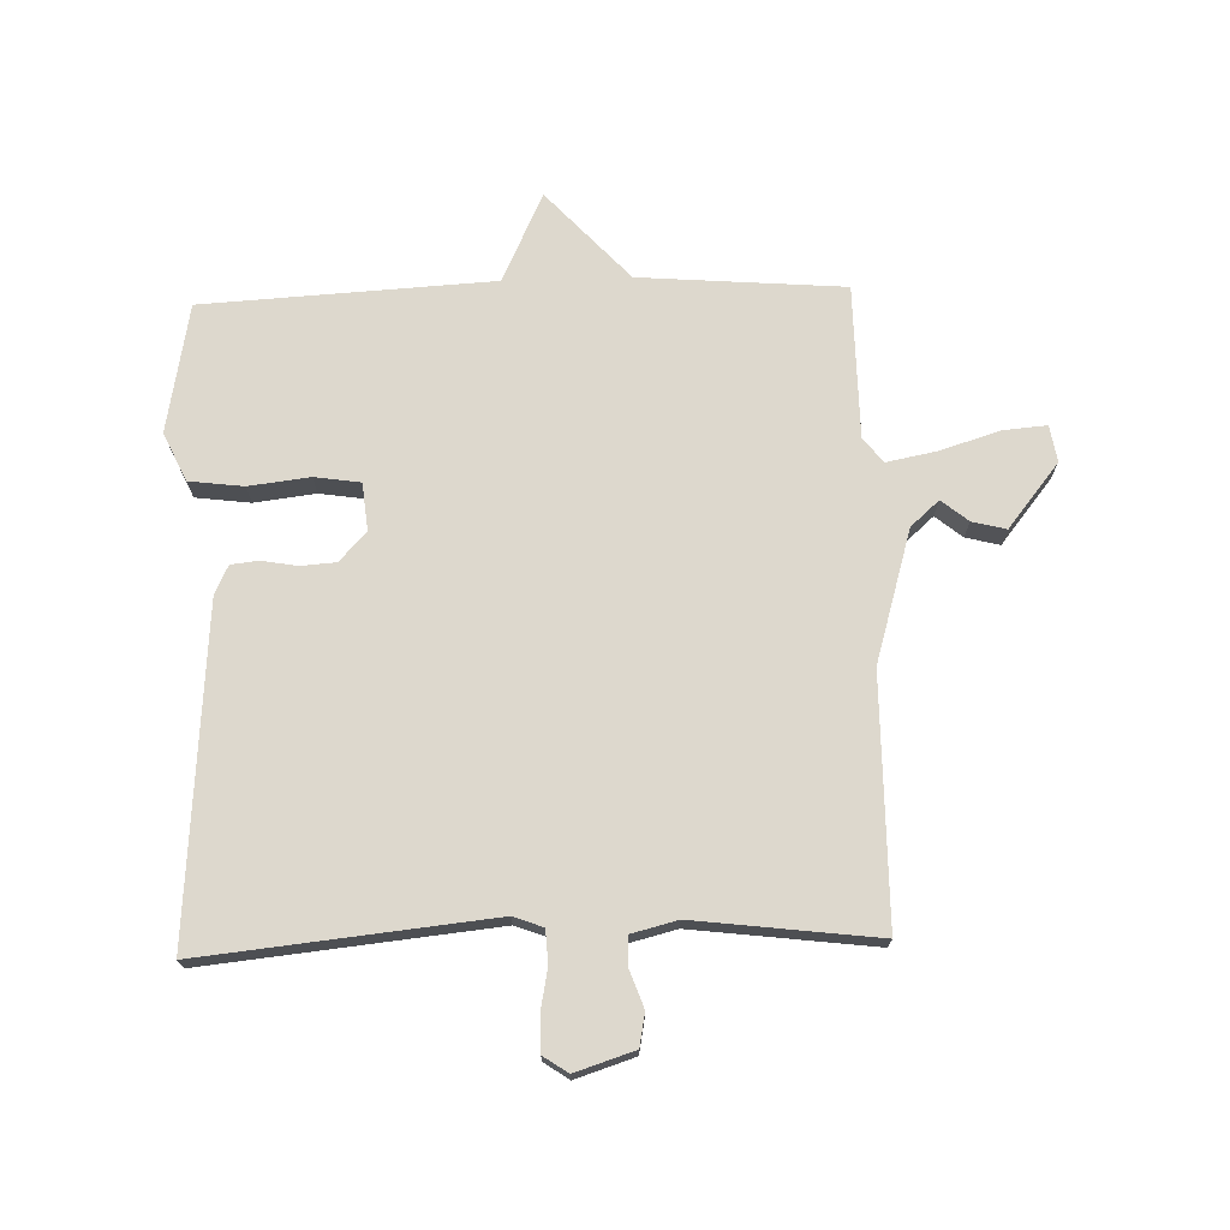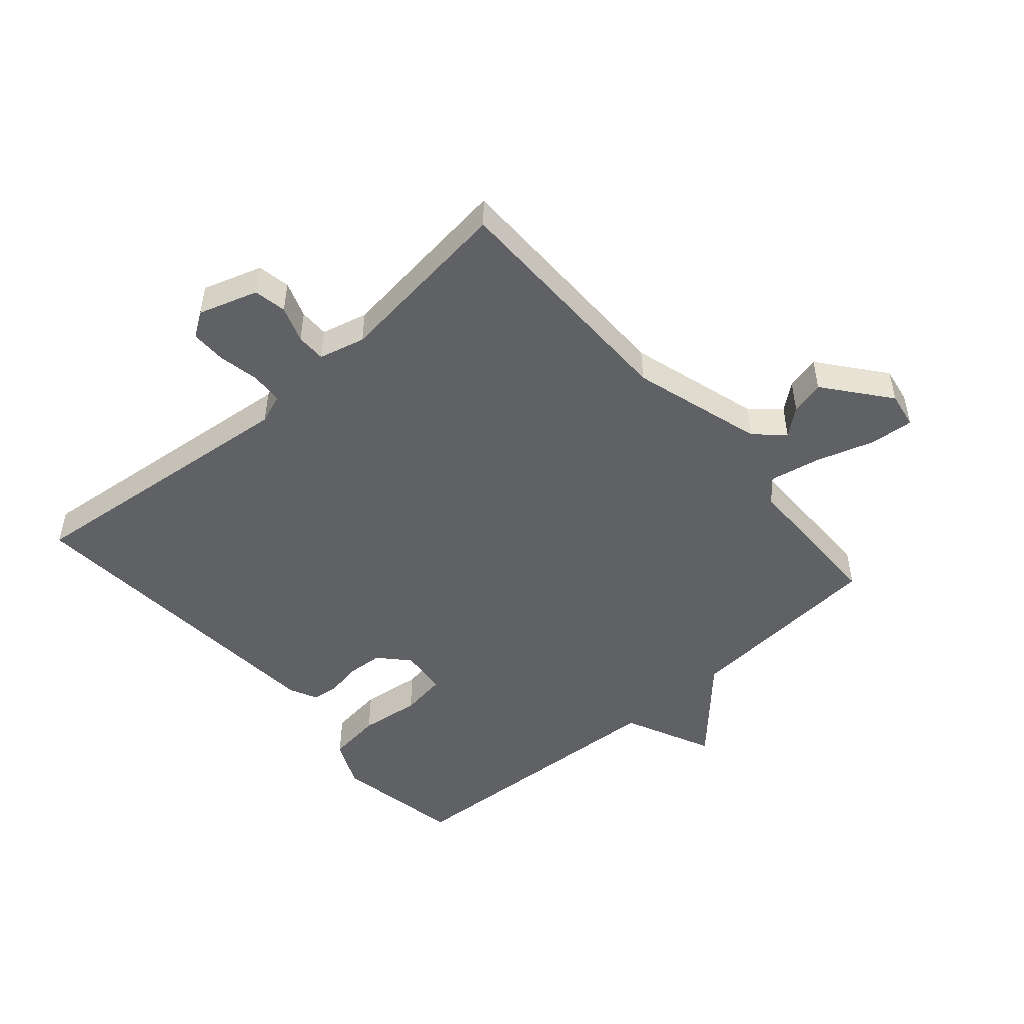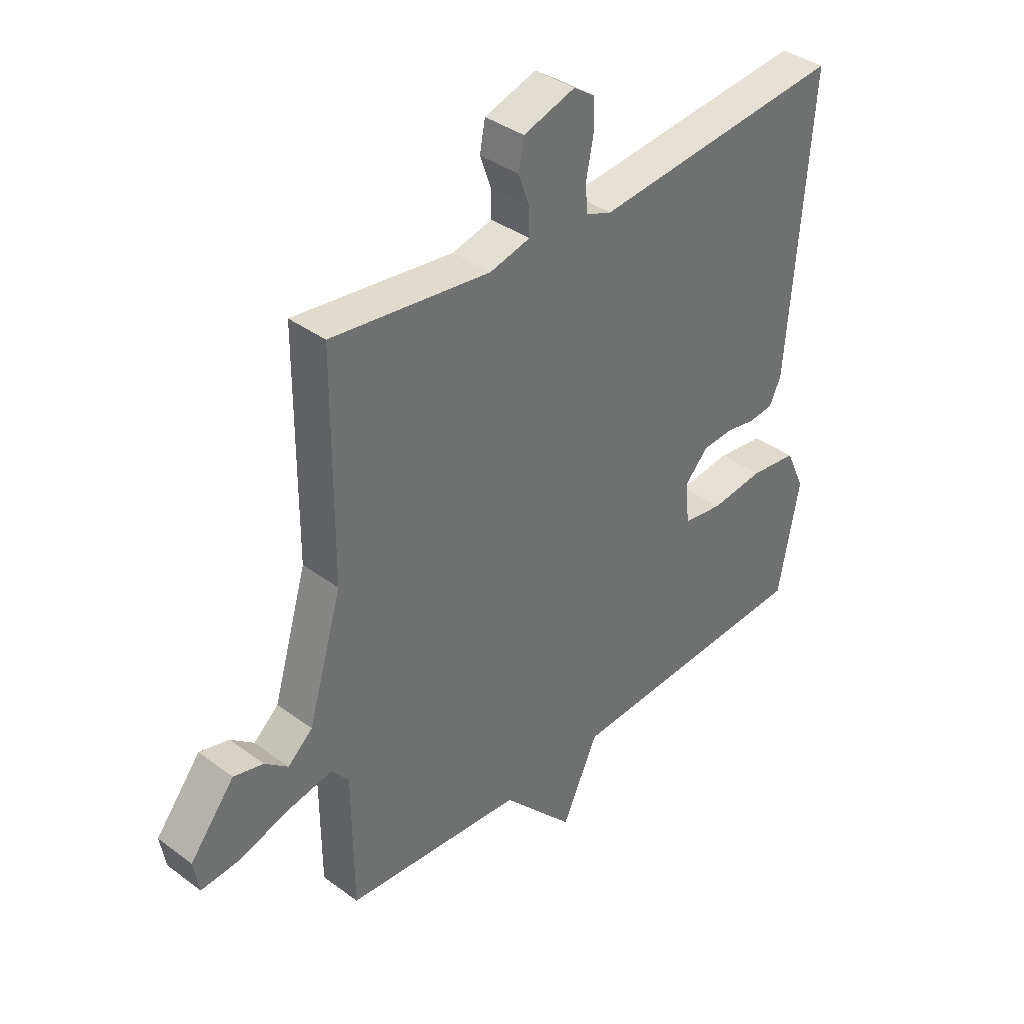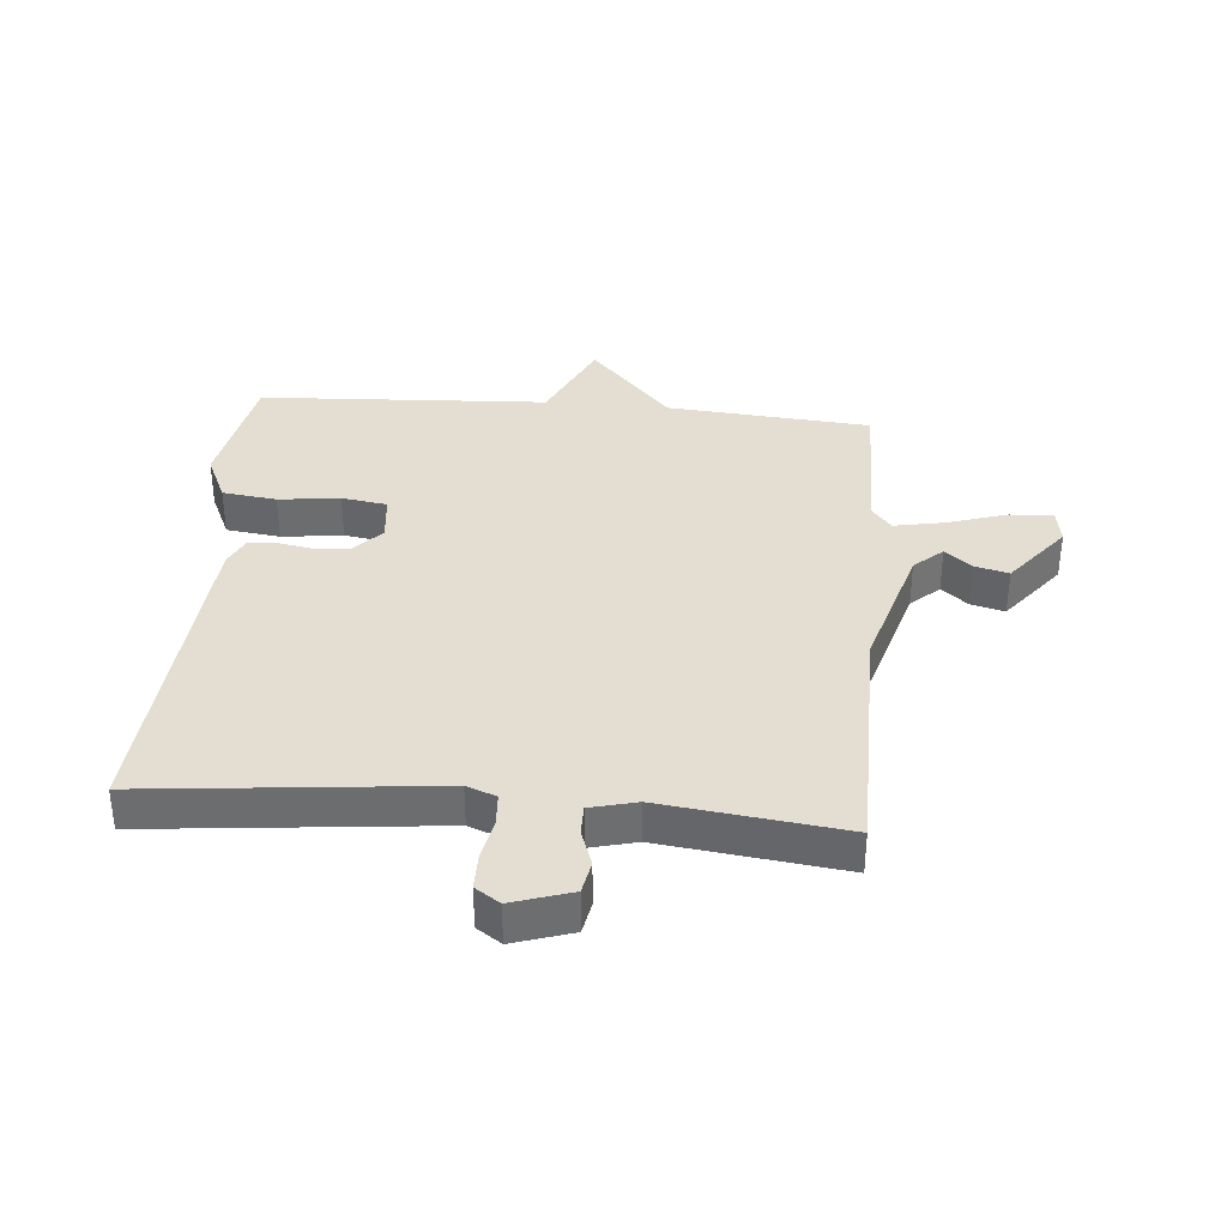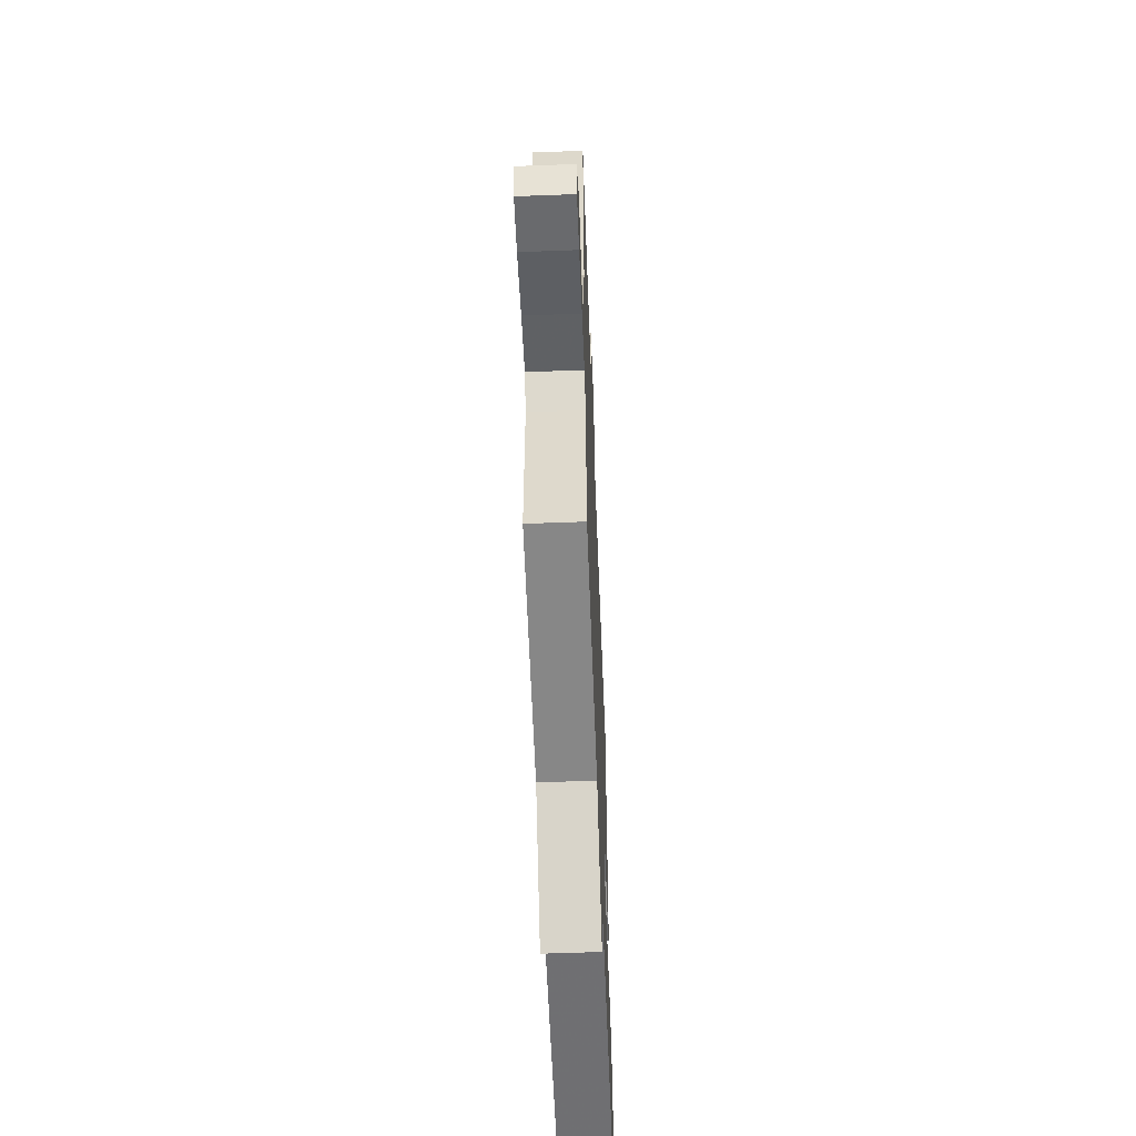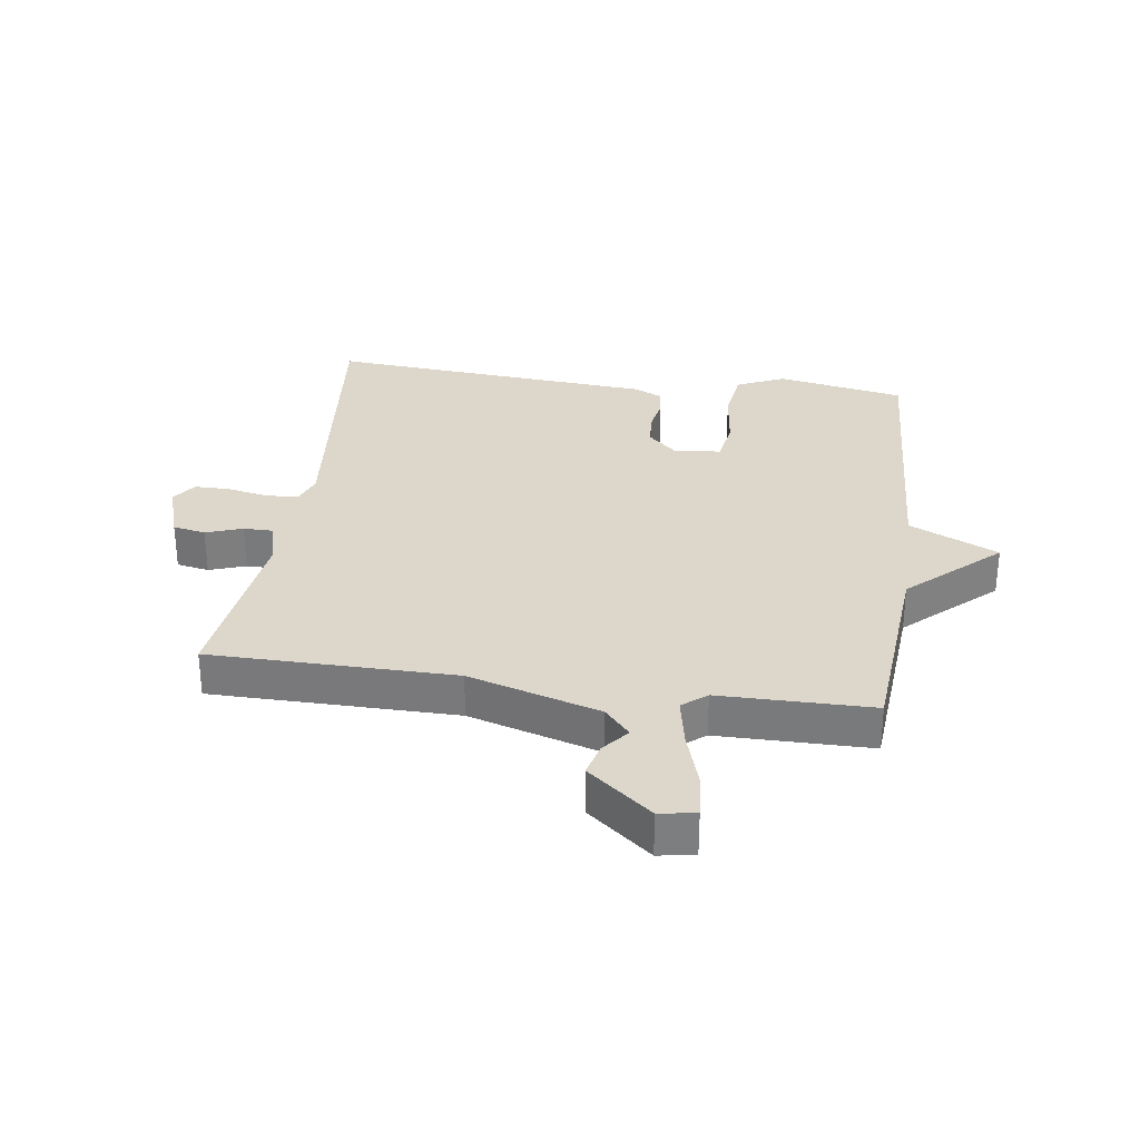
<metadata>
{"format":"obj","ext":"obj","renderer":"f3d","projection":"perspective","resolution":1024,"background":"white","views":[{"elev":72.2,"azim":-1.7,"up":"+Y"},{"elev":-49.3,"azim":41.0,"up":"+Y"},{"elev":37.6,"azim":133.4,"up":"+Z"},{"elev":36.2,"azim":5.0,"up":"+Y"},{"elev":-57.9,"azim":92.2,"up":"+Z"},{"elev":30.8,"azim":98.1,"up":"+Y"}]}
</metadata>
<code>
v -0.5 0.07 -0.5
v -0.539 0.07 -0.292
v -0.503 0.07 -0.214
v -0.415 0.07 -0.203
v -0.316 0.07 -0.215
v -0.242 0.07 -0.204
v -0.234 0.07 -0.127
v -0.278 0.07 -0.08
v -0.335 0.07 -0.076
v -0.392 0.07 -0.086
v -0.437 0.07 -0.081
v -0.459 0.07 -0.035
v -0.5 0.07 0.5
v -0.033 0.07 0.452
v 0.015 0.07 0.47
v 0.018 0.07 0.523
v 0.005 0.07 0.59
v 0.005 0.07 0.647
v 0.045 0.07 0.674
v 0.141 0.07 0.643
v 0.151 0.07 0.59
v 0.13 0.07 0.531
v 0.13 0.07 0.483
v 0.205 0.07 0.464
v 0.5 0.07 0.5
v 0.502 0.07 0.103
v 0.565 0.07 -0.11
v 0.611 0.07 -0.151
v 0.654 0.07 -0.116
v 0.709 0.07 -0.102
v 0.792 0.07 -0.206
v 0.782 0.07 -0.265
v 0.711 0.07 -0.259
v 0.616 0.07 -0.229
v 0.534 0.07 -0.213
v 0.502 0.07 -0.252
v 0.5 0.07 -0.5
v 0.169 0.07 -0.526
v 0.036 0.07 -0.67
v -0.031 0.07 -0.526
v -0.5 0 -0.5
v -0.539 0 -0.292
v -0.503 0 -0.214
v -0.415 0 -0.203
v -0.316 0 -0.215
v -0.242 0 -0.204
v -0.234 0 -0.127
v -0.278 0 -0.08
v -0.335 0 -0.076
v -0.392 0 -0.086
v -0.437 0 -0.081
v -0.459 0 -0.035
v -0.5 0 0.5
v -0.033 0 0.452
v 0.015 0 0.47
v 0.018 0 0.523
v 0.005 0 0.59
v 0.005 0 0.647
v 0.045 0 0.674
v 0.141 0 0.643
v 0.151 0 0.59
v 0.13 0 0.531
v 0.13 0 0.483
v 0.205 0 0.464
v 0.5 0 0.5
v 0.502 0 0.103
v 0.565 0 -0.11
v 0.611 0 -0.151
v 0.654 0 -0.116
v 0.709 0 -0.102
v 0.792 0 -0.206
v 0.782 0 -0.265
v 0.711 0 -0.259
v 0.616 0 -0.229
v 0.534 0 -0.213
v 0.502 0 -0.252
v 0.5 0 -0.5
v 0.169 0 -0.526
v 0.036 0 -0.67
v -0.031 0 -0.526
f 38 39 40
f 1 2 3
f 40 1 3
f 38 40 3
f 37 38 3
f 36 37 3
f 32 33 34
f 31 32 34
f 30 31 34
f 29 30 34
f 28 29 34
f 27 28 34 35
f 26 27 35 36
f 24 25 26 36
f 20 21 22
f 19 20 22
f 18 19 22
f 17 18 22
f 16 17 22
f 15 16 22 23
f 23 24 36
f 15 23 36
f 14 15 36
f 12 13 14
f 11 12 14
f 10 11 14
f 9 10 14
f 3 4 5
f 36 3 5
f 36 5 6
f 14 36 6 7
f 8 9 14
f 7 8 14
f 80 79 78
f 43 42 41
f 43 41 80
f 43 80 78
f 43 78 77
f 43 77 76
f 74 73 72
f 74 72 71
f 74 71 70
f 74 70 69
f 74 69 68
f 75 74 68 67
f 76 75 67 66
f 76 66 65 64
f 62 61 60
f 62 60 59
f 62 59 58
f 62 58 57
f 62 57 56
f 63 62 56 55
f 76 64 63
f 76 63 55
f 76 55 54
f 54 53 52
f 54 52 51
f 54 51 50
f 54 50 49
f 45 44 43
f 45 43 76
f 46 45 76
f 47 46 76 54
f 54 49 48
f 54 48 47
f 1 41 42 2
f 2 42 43 3
f 3 43 44 4
f 4 44 45 5
f 5 45 46 6
f 6 46 47 7
f 7 47 48 8
f 8 48 49 9
f 9 49 50 10
f 10 50 51 11
f 11 51 52 12
f 12 52 53 13
f 13 53 54 14
f 14 54 55 15
f 15 55 56 16
f 16 56 57 17
f 17 57 58 18
f 18 58 59 19
f 19 59 60 20
f 20 60 61 21
f 21 61 62 22
f 22 62 63 23
f 23 63 64 24
f 24 64 65 25
f 25 65 66 26
f 26 66 67 27
f 27 67 68 28
f 28 68 69 29
f 29 69 70 30
f 30 70 71 31
f 31 71 72 32
f 32 72 73 33
f 33 73 74 34
f 34 74 75 35
f 35 75 76 36
f 36 76 77 37
f 37 77 78 38
f 38 78 79 39
f 39 79 80 40
f 40 80 41 1

</code>
